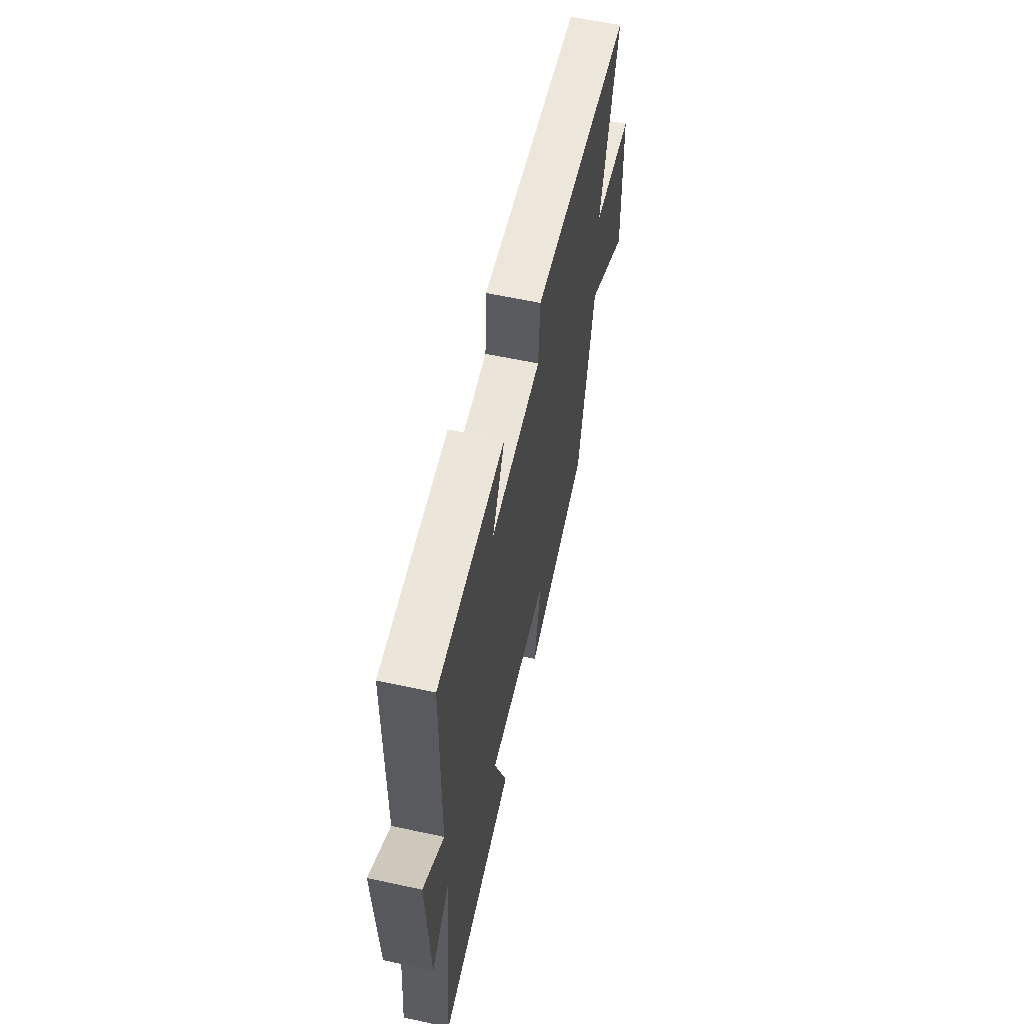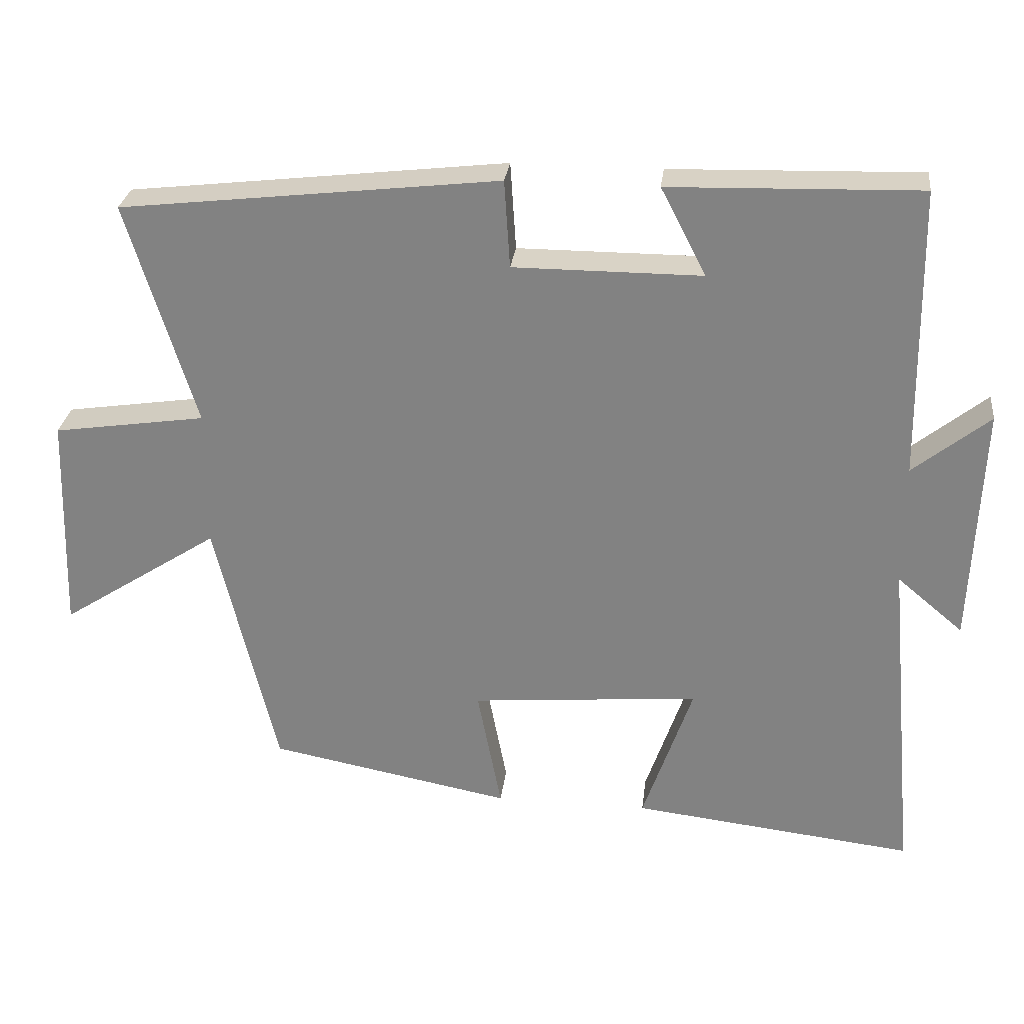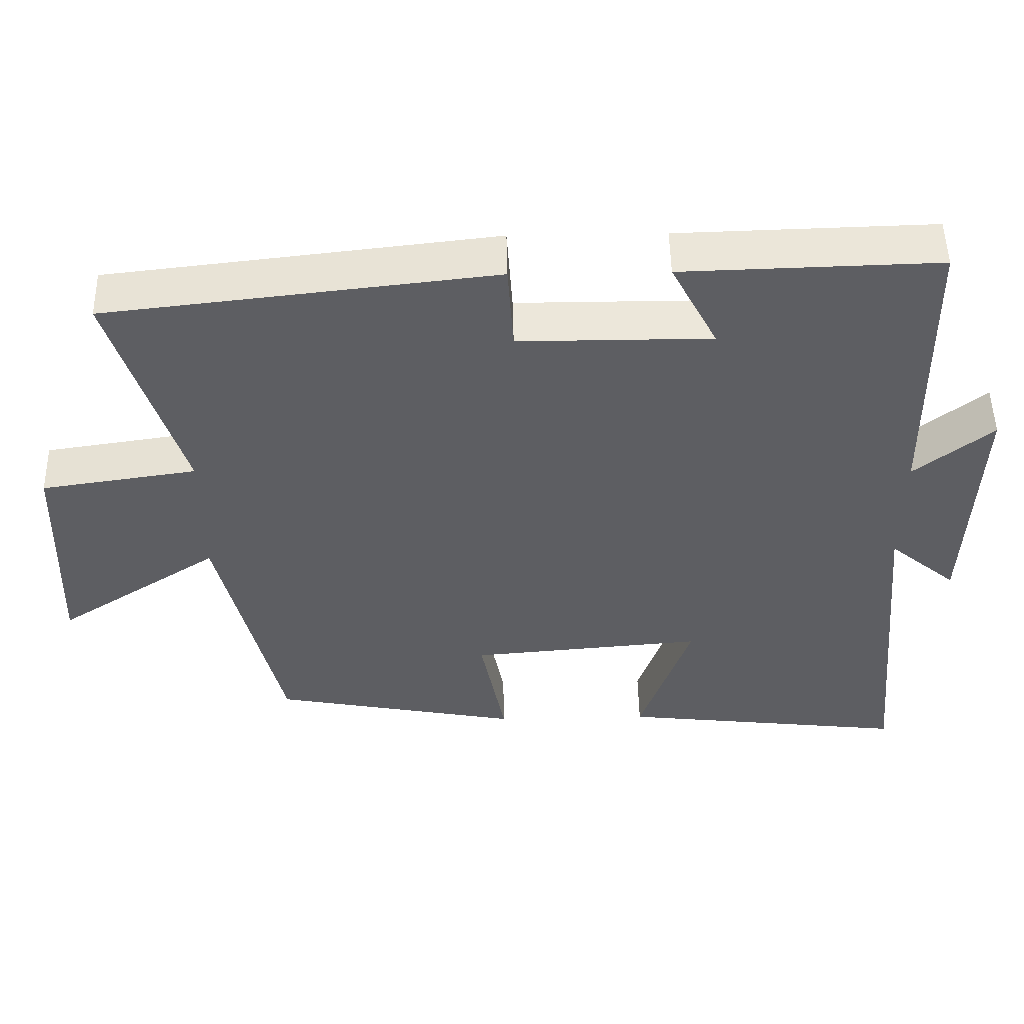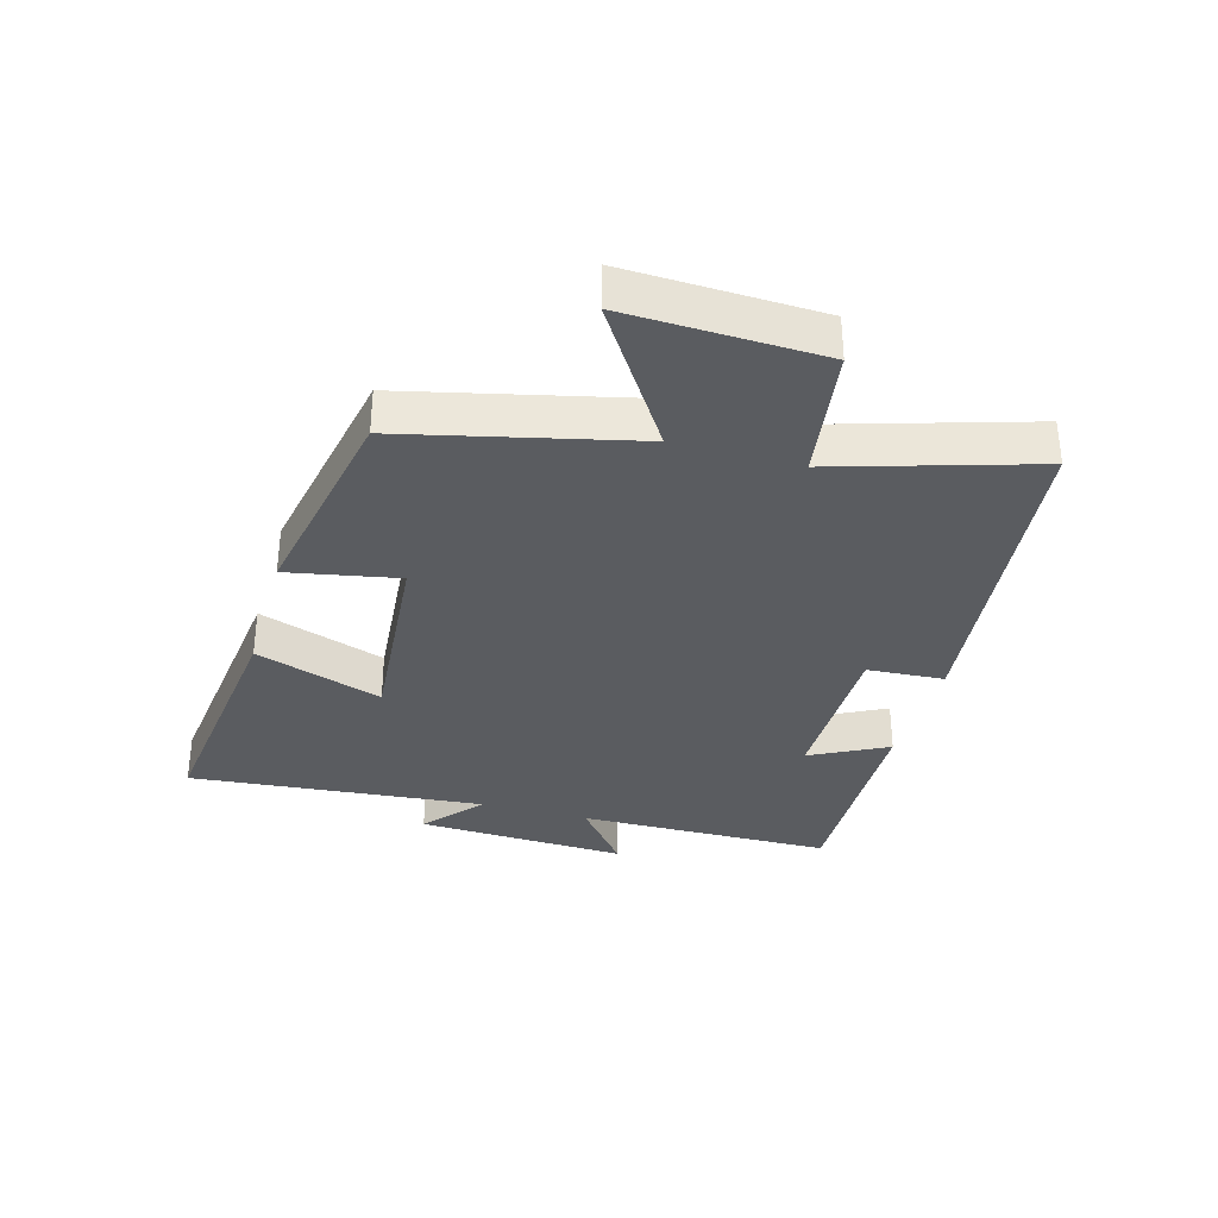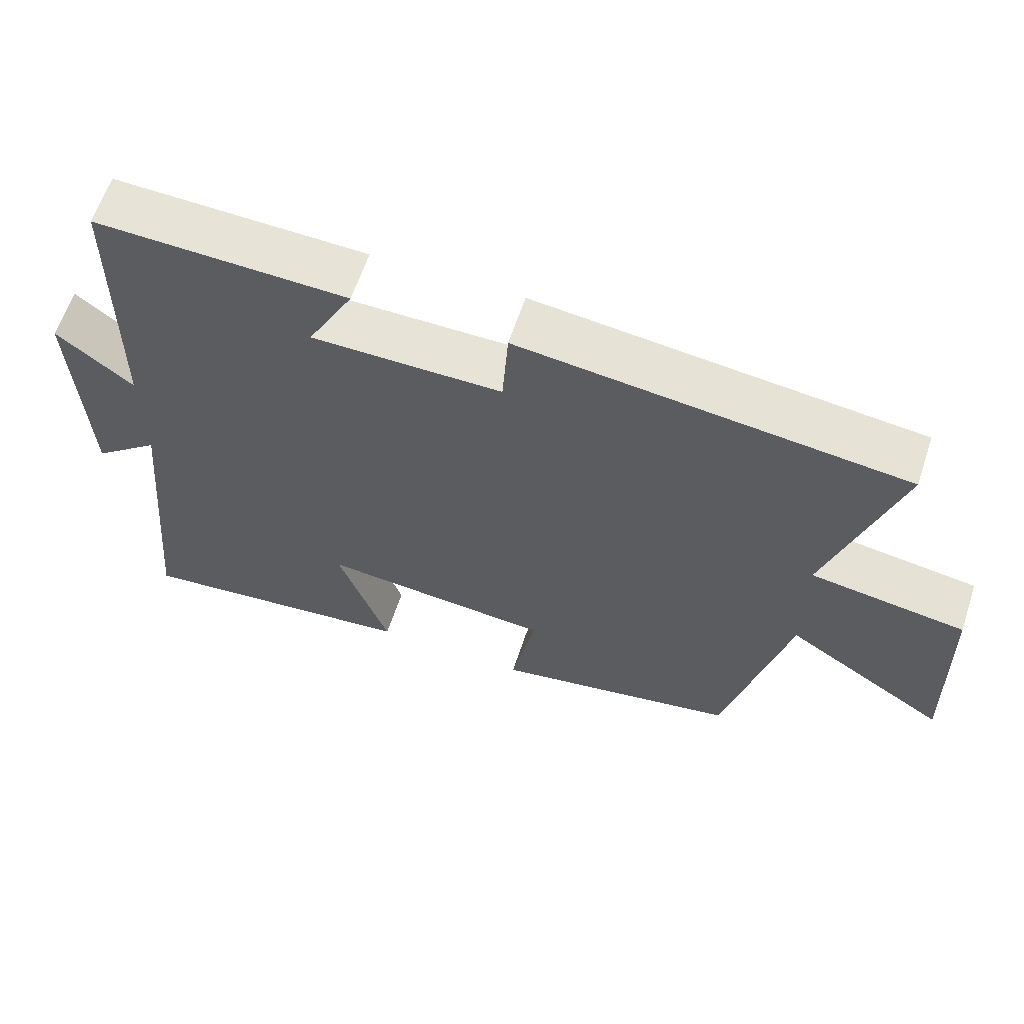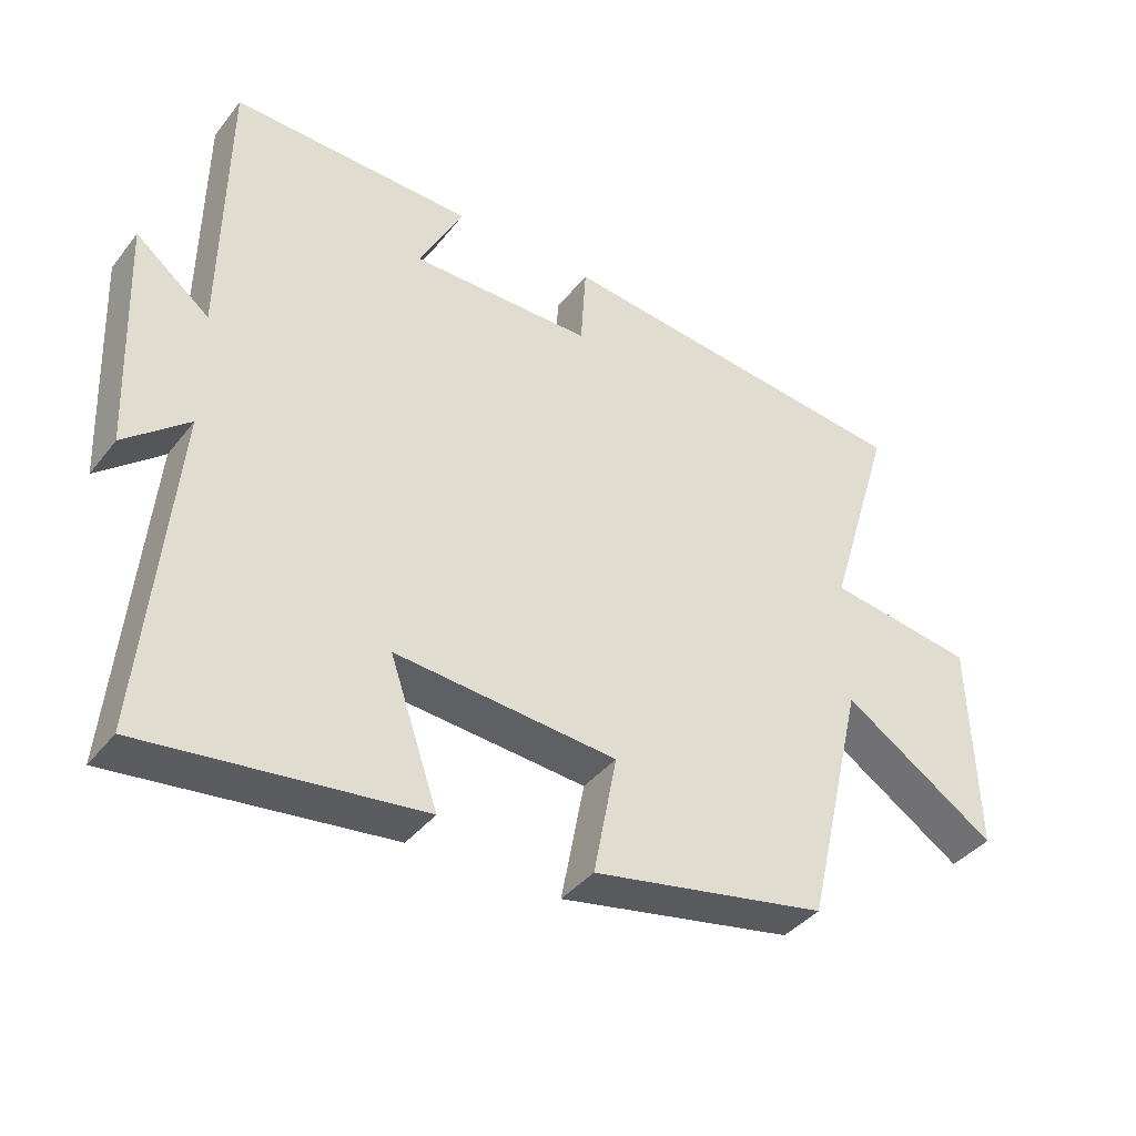
<metadata>
{"format":"obj","ext":"obj","renderer":"f3d","projection":"perspective","resolution":1024,"background":"white","views":[{"elev":59.5,"azim":102.5,"up":"+Z"},{"elev":28.3,"azim":6.7,"up":"+Z"},{"elev":50.8,"azim":-1.1,"up":"+Z"},{"elev":-33.6,"azim":-105.9,"up":"+Y"},{"elev":62.3,"azim":-161.7,"up":"+Z"},{"elev":-39.4,"azim":146.0,"up":"+Z"}]}
</metadata>
<code>
v -0.596 0.07 0.439
v -0.065 0.07 0.5
v -0.057 0.07 0.377
v 0.207 0.07 0.377
v 0.143 0.07 0.5
v 0.494 0.07 0.51
v 0.5 0.07 0.101
v 0.607 0.07 0.187
v 0.593 0.07 -0.151
v 0.5 0.07 -0.073
v 0.544 0.07 -0.546
v 0.146 0.07 -0.5
v 0.216 0.07 -0.296
v -0.106 0.07 -0.324
v -0.072 0.07 -0.5
v -0.414 0.07 -0.435
v -0.5 0.07 -0.071
v -0.724 0.07 -0.217
v -0.714 0.07 0.093
v -0.5 0.07 0.125
v -0.596 0 0.439
v -0.065 0 0.5
v -0.057 0 0.377
v 0.207 0 0.377
v 0.143 0 0.5
v 0.494 0 0.51
v 0.5 0 0.101
v 0.607 0 0.187
v 0.593 0 -0.151
v 0.5 0 -0.073
v 0.544 0 -0.546
v 0.146 0 -0.5
v 0.216 0 -0.296
v -0.106 0 -0.324
v -0.072 0 -0.5
v -0.414 0 -0.435
v -0.5 0 -0.071
v -0.724 0 -0.217
v -0.714 0 0.093
v -0.5 0 0.125
f 17 18 19 20
f 15 16 17 20
f 14 15 20 1
f 13 14 1
f 10 11 12 13
f 10 13 1
f 7 8 9 10
f 4 5 6 7
f 3 4 7 10
f 1 2 3
f 1 3 10
f 40 39 38 37
f 40 37 36 35
f 21 40 35 34
f 21 34 33
f 33 32 31 30
f 21 33 30
f 30 29 28 27
f 27 26 25 24
f 30 27 24 23
f 23 22 21
f 30 23 21
f 1 21 22 2
f 2 22 23 3
f 3 23 24 4
f 4 24 25 5
f 5 25 26 6
f 6 26 27 7
f 7 27 28 8
f 8 28 29 9
f 9 29 30 10
f 10 30 31 11
f 11 31 32 12
f 12 32 33 13
f 13 33 34 14
f 14 34 35 15
f 15 35 36 16
f 16 36 37 17
f 17 37 38 18
f 18 38 39 19
f 19 39 40 20
f 20 40 21 1

</code>
